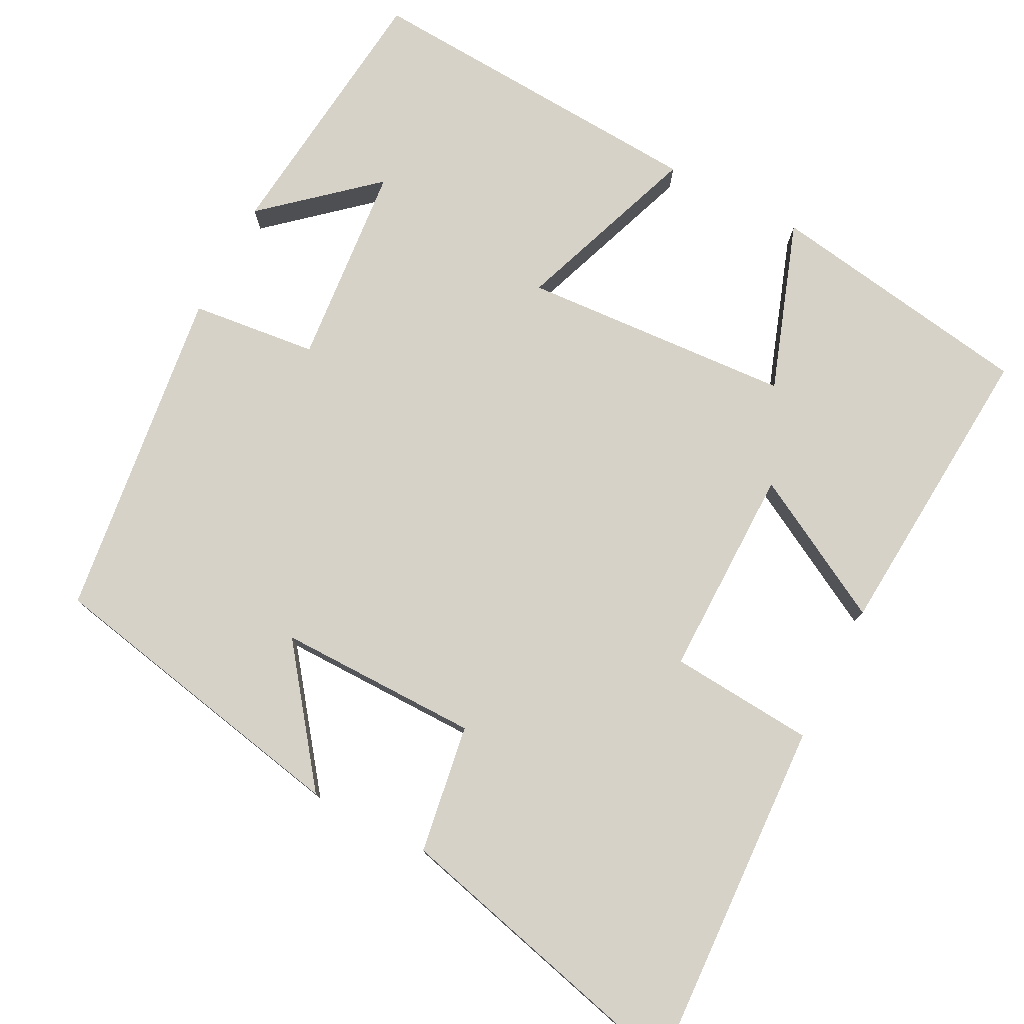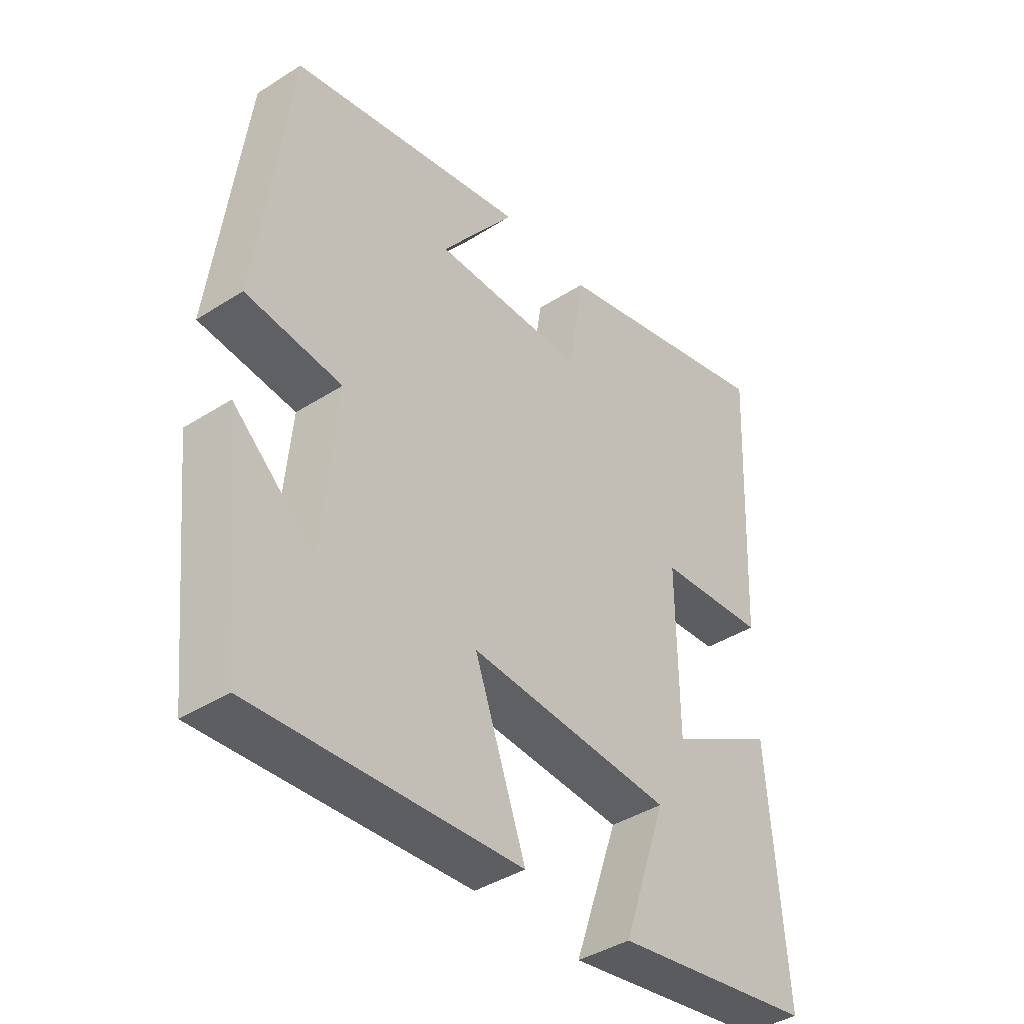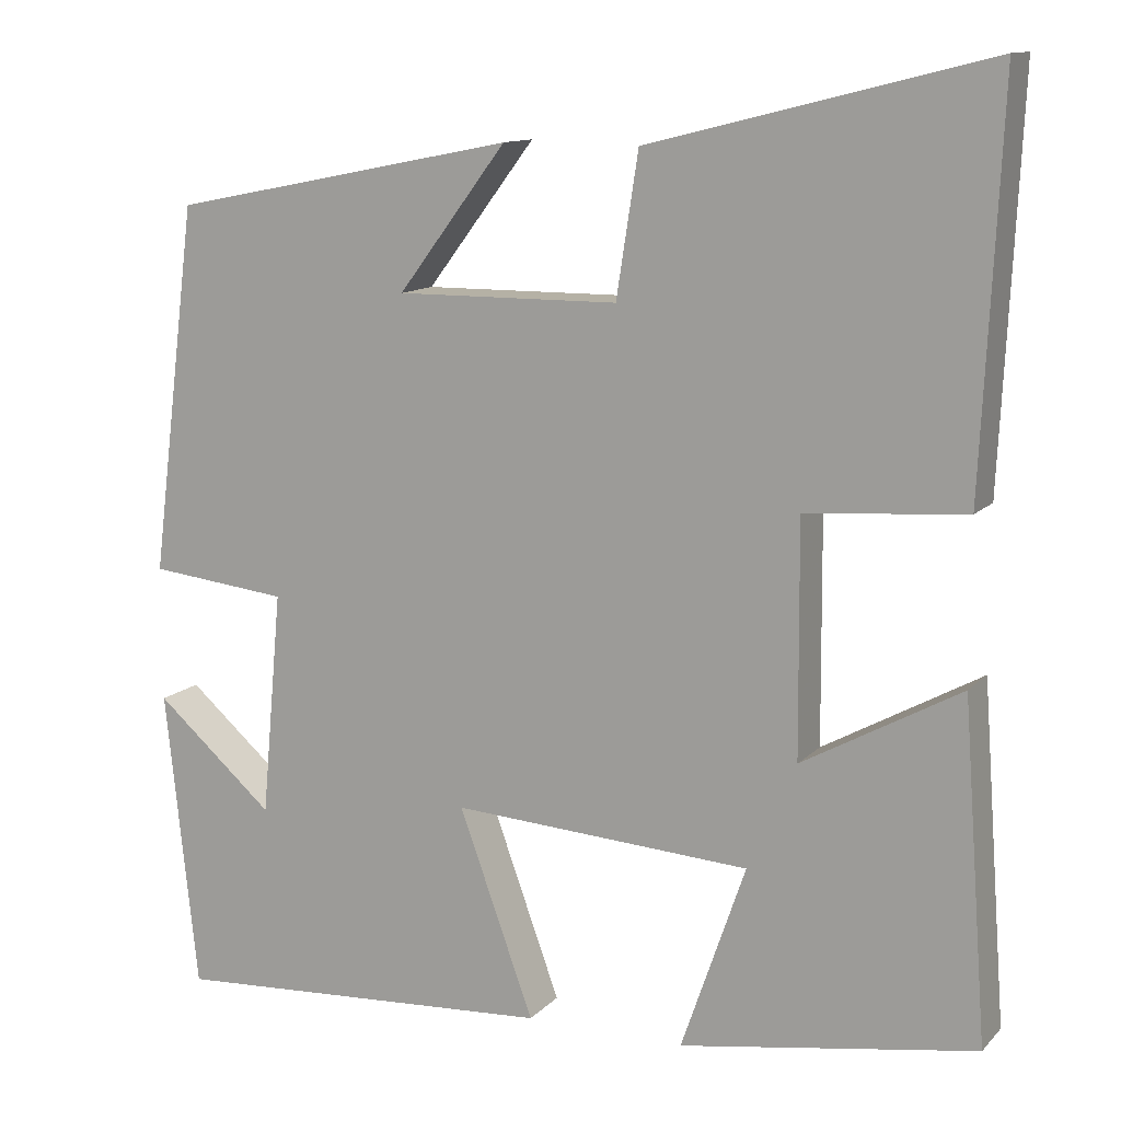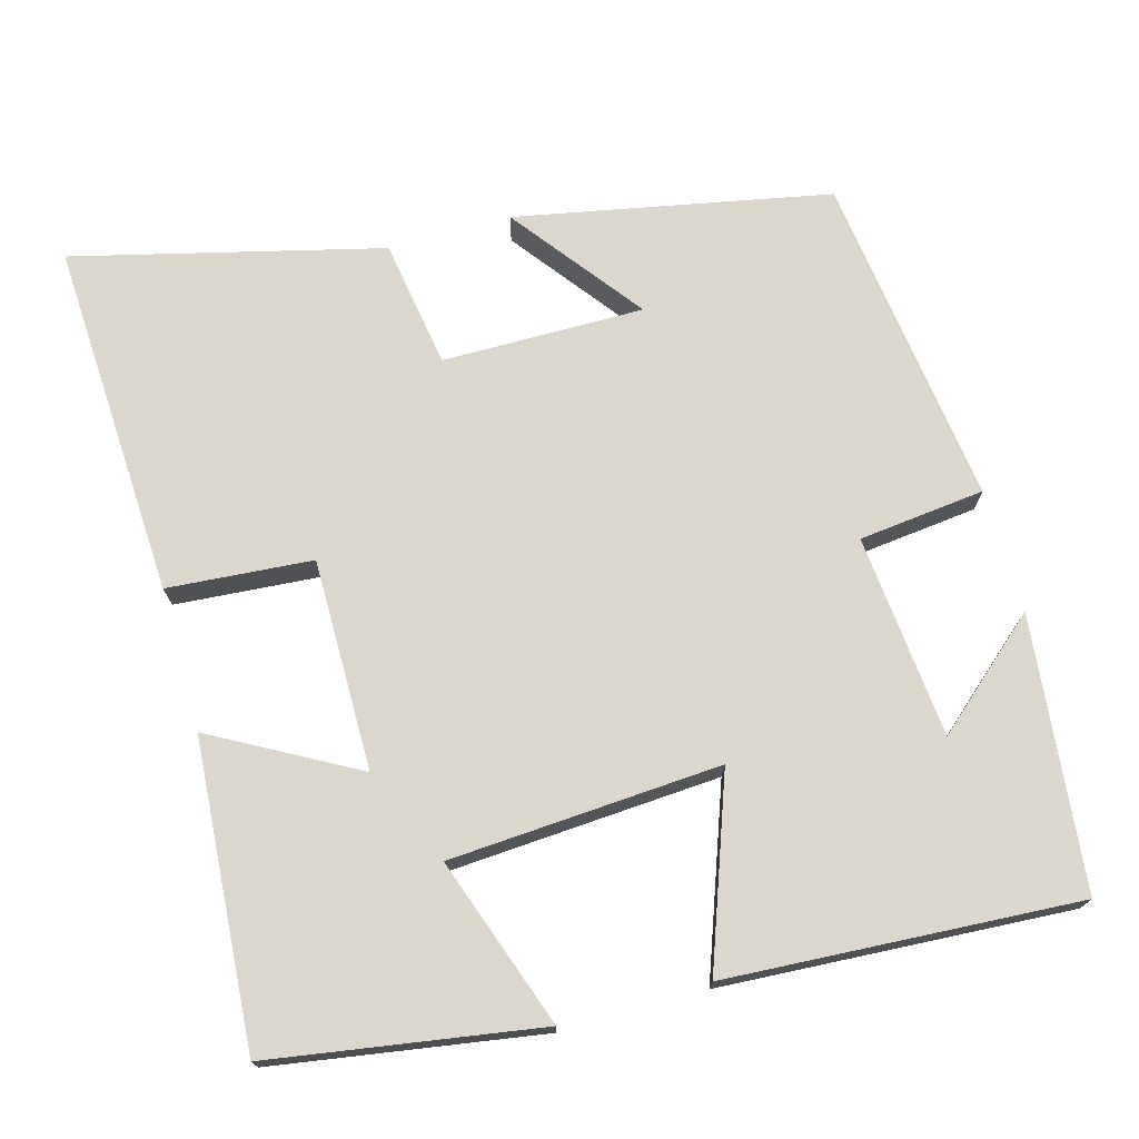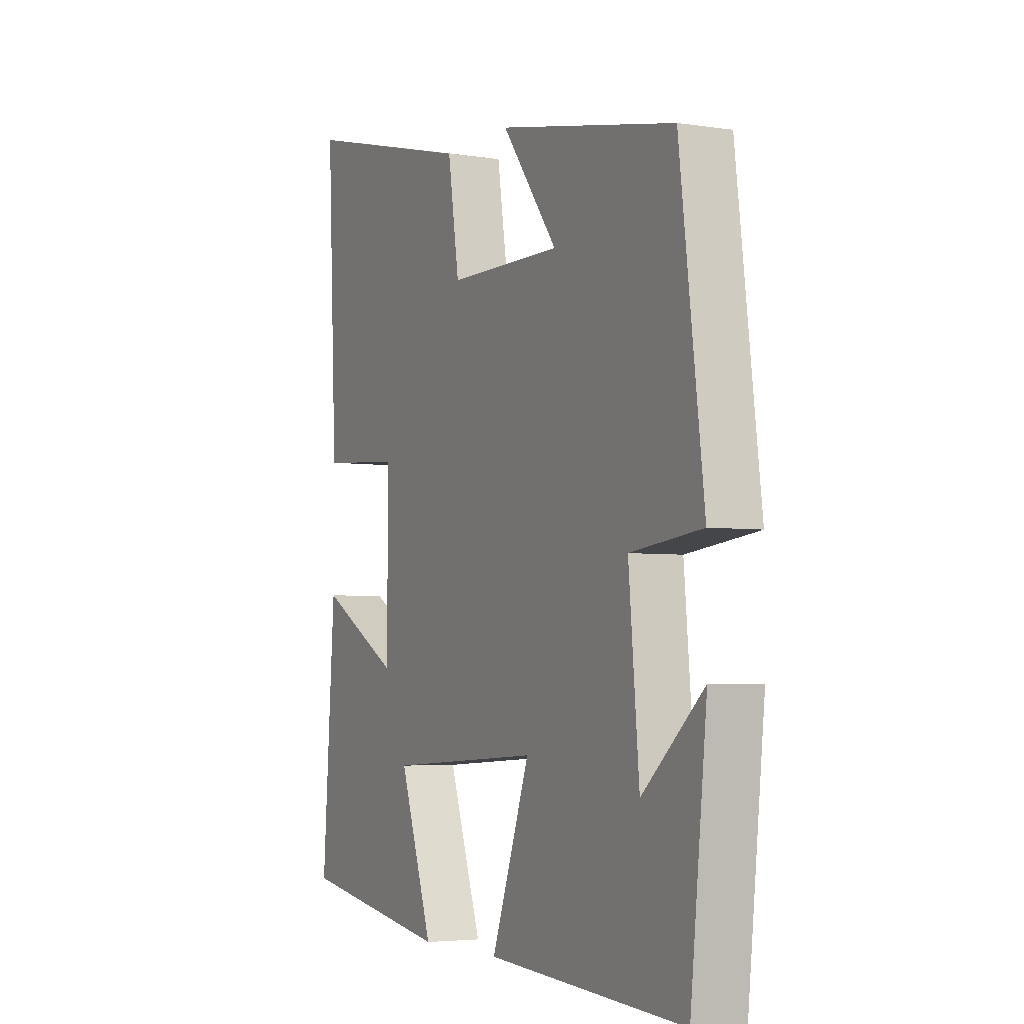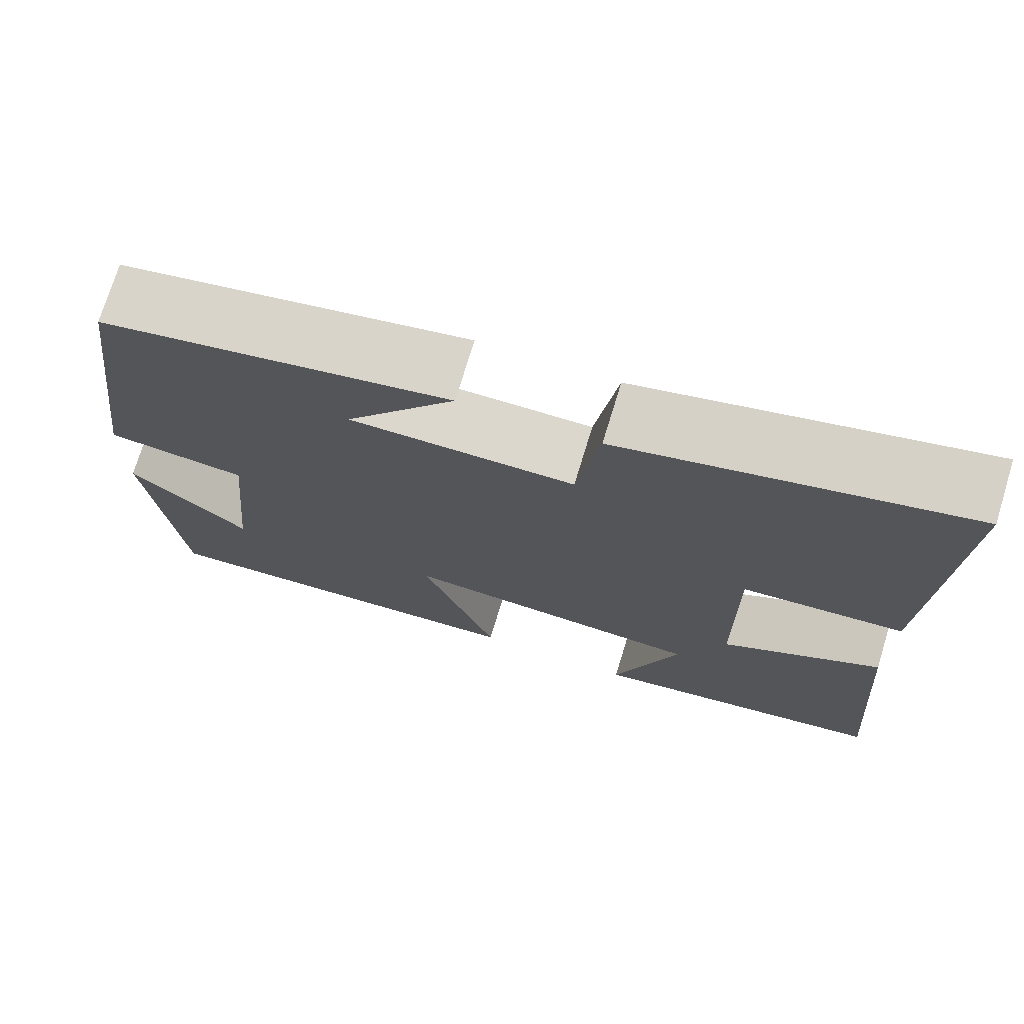
<metadata>
{"format":"obj","ext":"obj","renderer":"f3d","projection":"perspective","resolution":1024,"background":"white","views":[{"elev":77.5,"azim":27.3,"up":"+Y"},{"elev":-40.5,"azim":-51.9,"up":"+Z"},{"elev":12.1,"azim":25.6,"up":"+Z"},{"elev":72.8,"azim":164.3,"up":"+Y"},{"elev":-4.2,"azim":-116.7,"up":"+Z"},{"elev":73.3,"azim":17.0,"up":"+Z"}]}
</metadata>
<code>
v -0.445 0.07 0.419
v -0.037 0.07 0.5
v -0.165 0.07 0.331
v 0.097 0.07 0.333
v 0.123 0.07 0.5
v 0.522 0.07 0.6
v 0.5 0.07 0.136
v 0.312 0.07 0.121
v 0.314 0.07 -0.153
v 0.5 0.07 -0.05
v 0.529 0.07 -0.444
v 0.181 0.07 -0.5
v 0.257 0.07 -0.28
v -0.095 0.07 -0.258
v -0.007 0.07 -0.5
v -0.462 0.07 -0.528
v -0.5 0.07 -0.175
v -0.36 0.07 -0.297
v -0.336 0.07 -0.033
v -0.5 0.07 -0.015
v -0.445 0 0.419
v -0.037 0 0.5
v -0.165 0 0.331
v 0.097 0 0.333
v 0.123 0 0.5
v 0.522 0 0.6
v 0.5 0 0.136
v 0.312 0 0.121
v 0.314 0 -0.153
v 0.5 0 -0.05
v 0.529 0 -0.444
v 0.181 0 -0.5
v 0.257 0 -0.28
v -0.095 0 -0.258
v -0.007 0 -0.5
v -0.462 0 -0.528
v -0.5 0 -0.175
v -0.36 0 -0.297
v -0.336 0 -0.033
v -0.5 0 -0.015
f 19 20 1
f 16 17 18
f 14 15 16 18
f 14 18 19
f 13 14 19 1
f 9 10 11 12
f 9 12 13
f 8 9 13 1
f 4 5 6 7
f 3 4 7 8
f 1 2 3
f 1 3 8
f 21 40 39
f 38 37 36
f 38 36 35 34
f 39 38 34
f 21 39 34 33
f 32 31 30 29
f 33 32 29
f 21 33 29 28
f 27 26 25 24
f 28 27 24 23
f 23 22 21
f 28 23 21
f 1 21 22 2
f 2 22 23 3
f 3 23 24 4
f 4 24 25 5
f 5 25 26 6
f 6 26 27 7
f 7 27 28 8
f 8 28 29 9
f 9 29 30 10
f 10 30 31 11
f 11 31 32 12
f 12 32 33 13
f 13 33 34 14
f 14 34 35 15
f 15 35 36 16
f 16 36 37 17
f 17 37 38 18
f 18 38 39 19
f 19 39 40 20
f 20 40 21 1

</code>
